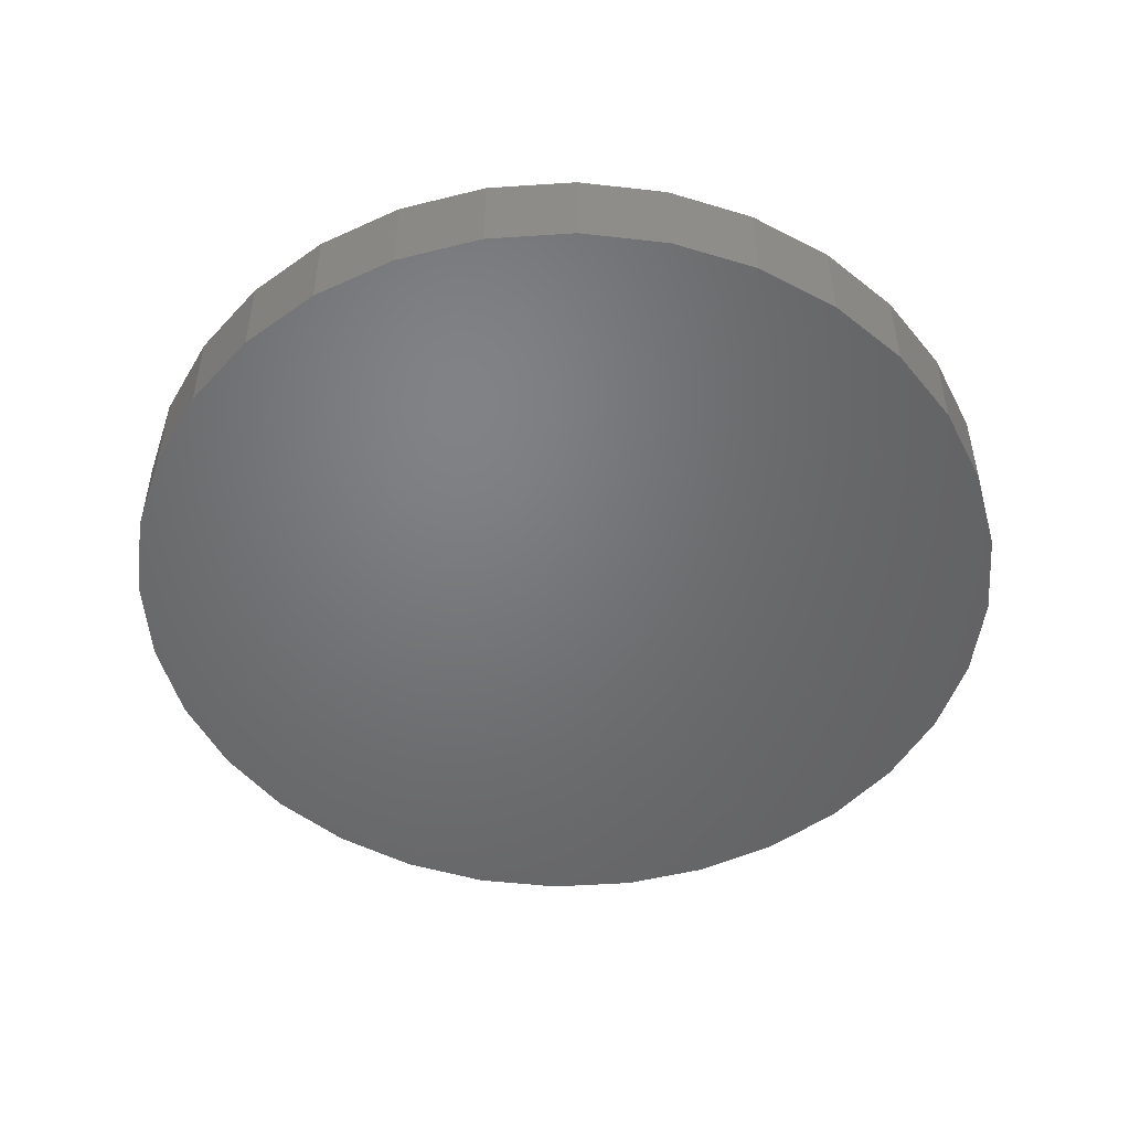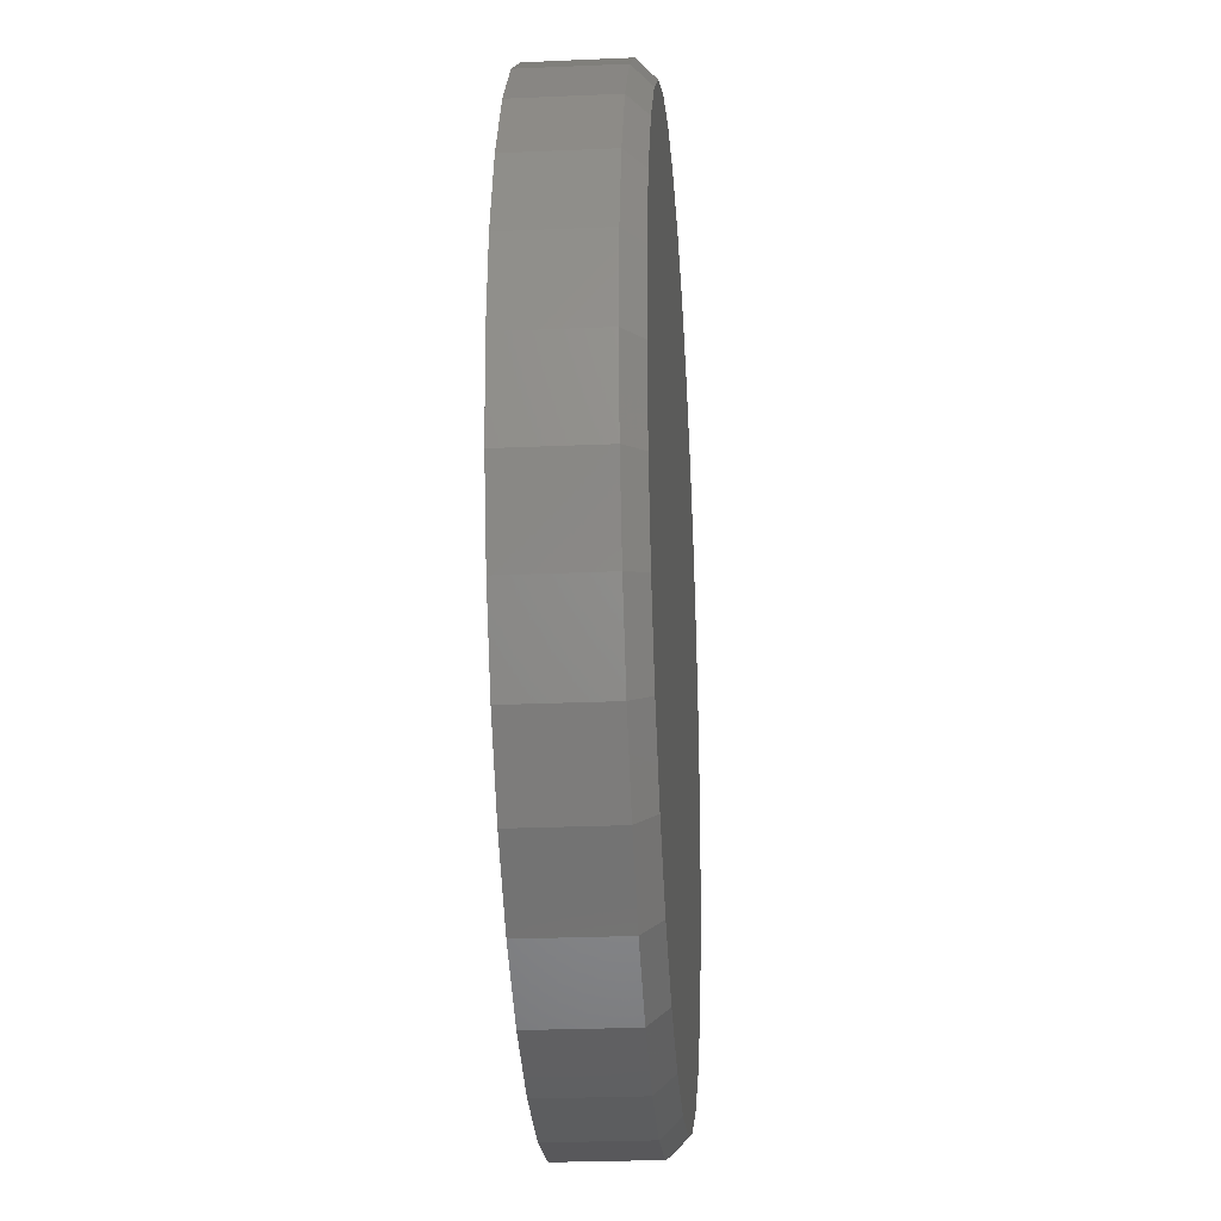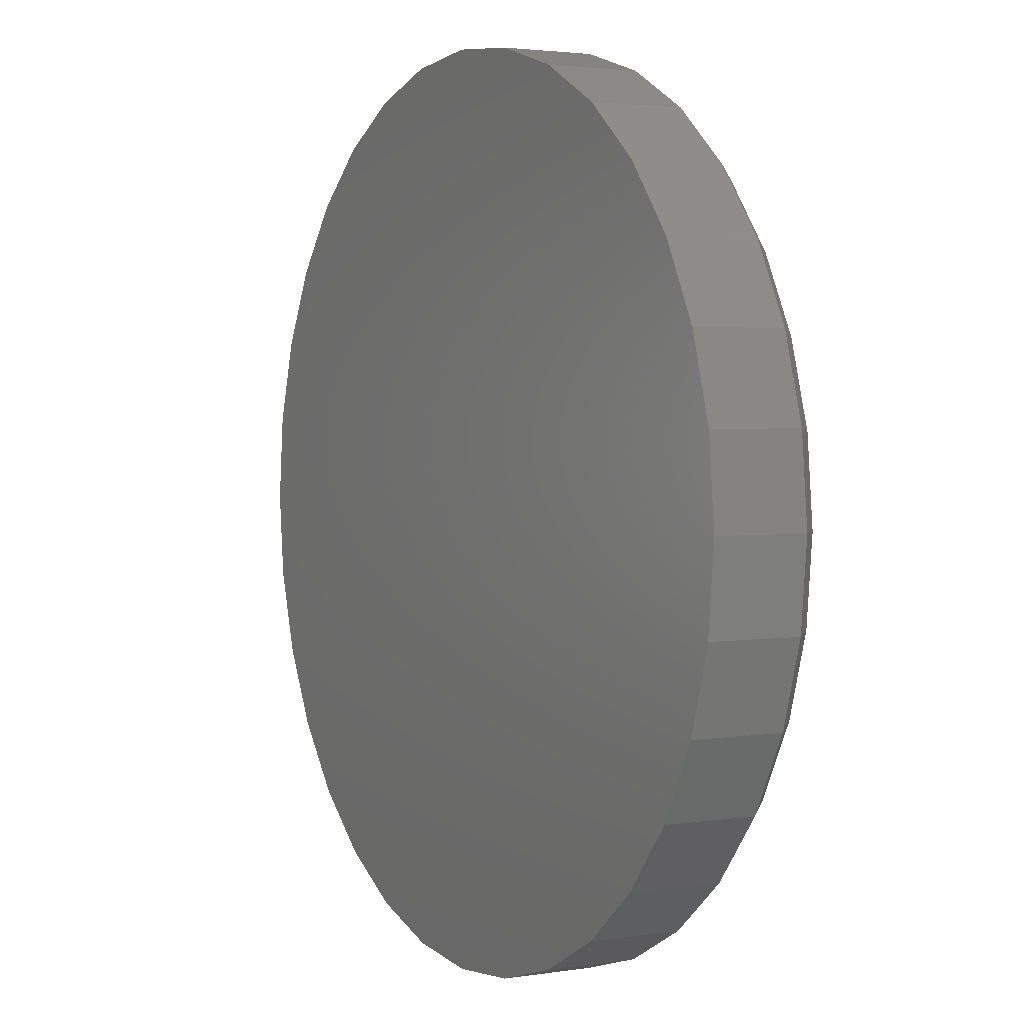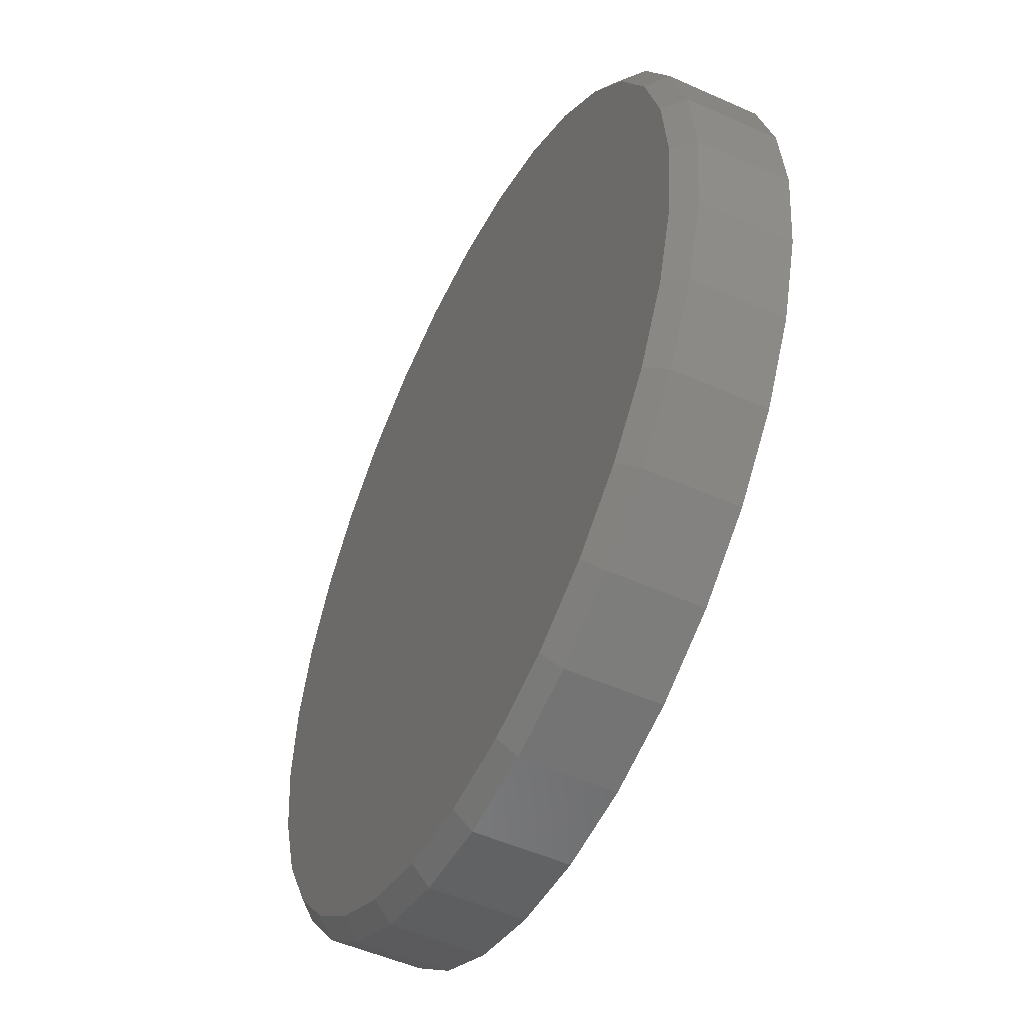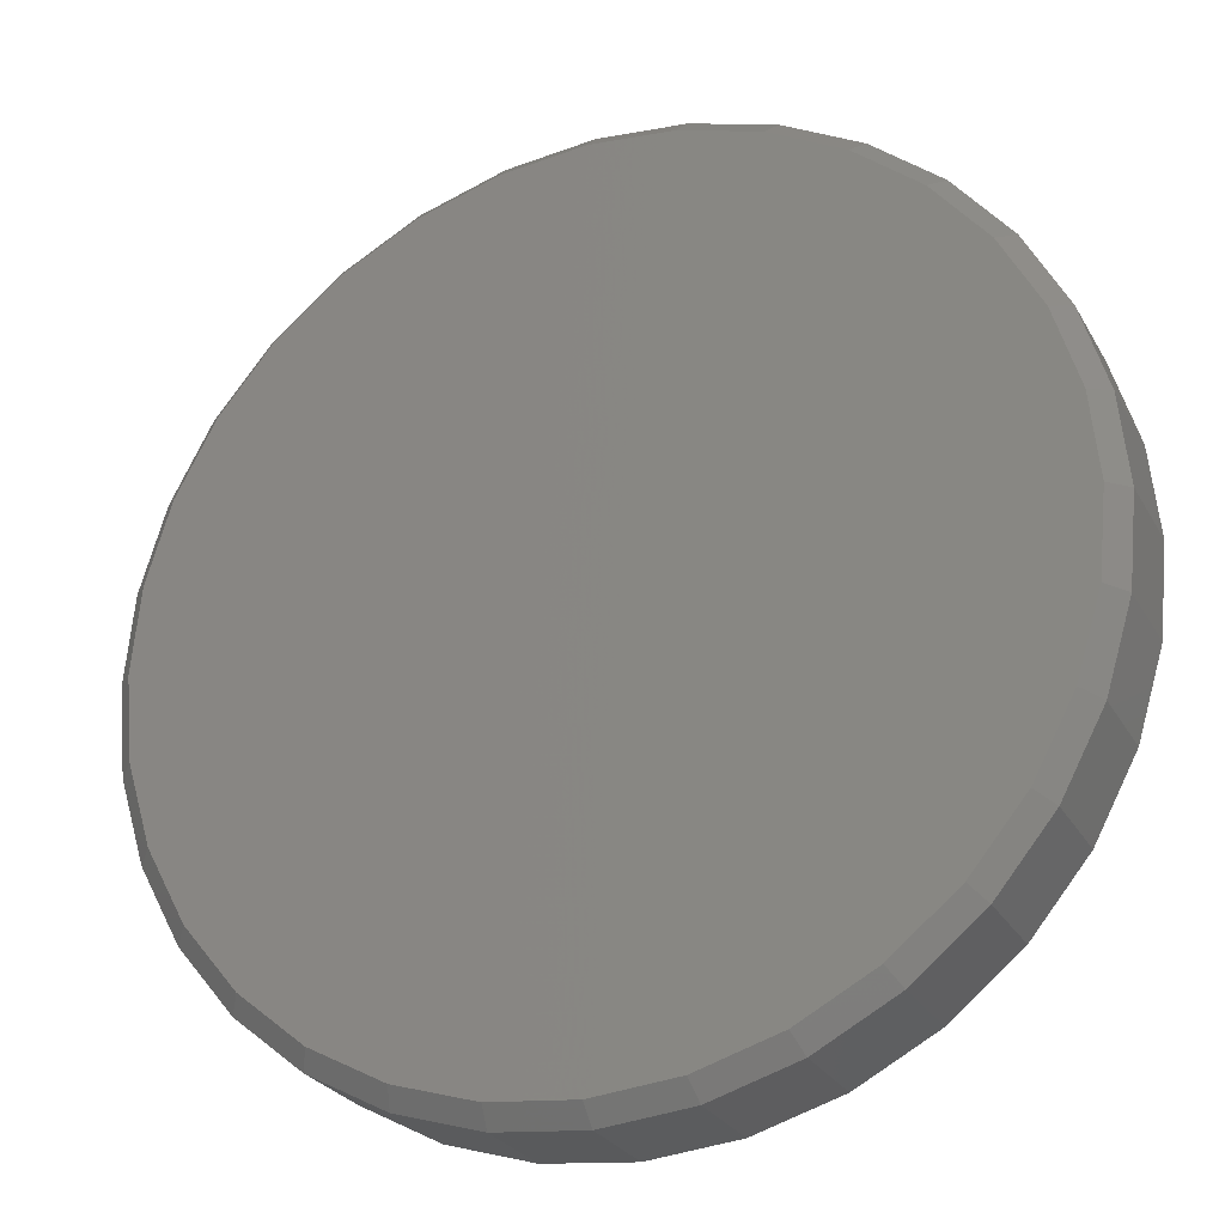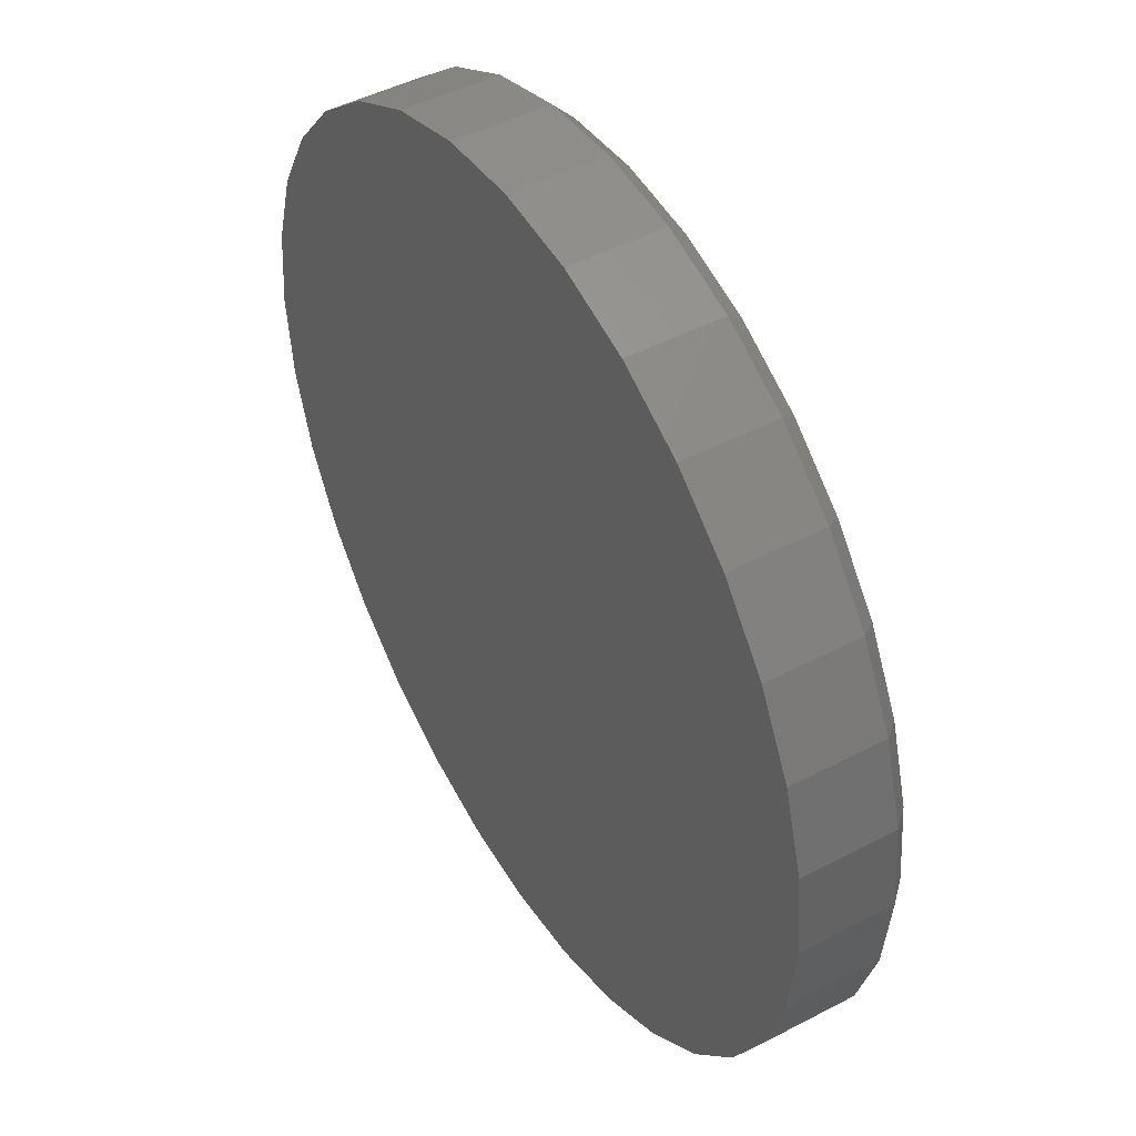
<metadata>
{"format":"stl","ext":"stl","renderer":"f3d","projection":"perspective","resolution":1024,"background":"white","views":[{"elev":-50.2,"azim":-91.5,"up":"+Z"},{"elev":-25.8,"azim":-86.0,"up":"+Y"},{"elev":2.7,"azim":-118.5,"up":"+Y"},{"elev":-51.1,"azim":64.0,"up":"+Y"},{"elev":-26.4,"azim":23.6,"up":"+Y"},{"elev":47.0,"azim":-120.7,"up":"+Y"}]}
</metadata>
<code>
# stl→obj: 96 verts, 188 faces
v 0.3081 0.7313 0.09375
v 0.4498 0.7313 0.09375
v 0.3789 0.7383 0.09375
v 0.518 0.7107 0.09375
v 0.2399 0.7107 0.09375
v 0.5808 0.6771 0.09375
v 0.1771 0.6771 0.09375
v 0.6359 0.6319 0.09375
v 0.122 0.6319 0.09375
v 0.681 0.5769 0.09375
v 0.07686 0.5769 0.09375
v 0.7146 0.514 0.09375
v 0.04328 0.514 0.09375
v 0.7353 0.4459 0.09375
v 0.02261 0.4459 0.09375
v 0.7423 0.375 0.09375
v 0.01562 0.375 0.09375
v 0.7353 0.3041 0.09375
v 0.02261 0.3041 0.09375
v 0.7146 0.236 0.09375
v 0.04328 0.236 0.09375
v 0.681 0.1731 0.09375
v 0.07686 0.1731 0.09375
v 0.6359 0.1181 0.09375
v 0.122 0.1181 0.09375
v 0.5808 0.07291 0.09375
v 0.1771 0.07291 0.09375
v 0.518 0.03933 0.09375
v 0.2399 0.03933 0.09375
v 0.4498 0.01866 0.09375
v 0.3081 0.01866 0.09375
v 0.3789 0.01168 0.09375
v 0.7579 0.375 0
v 0.7579 0.375 0.07812
v 0.7506 0.3011 0
v 0.7506 0.3011 0.07812
v 0.729 0.23 0
v 0.729 0.23 0.07812
v 0.694 0.1645 0
v 0.694 0.1645 0.07812
v 0.6469 0.107 0
v 0.6469 0.107 0.07812
v 0.5895 0.05992 0
v 0.5895 0.05992 0.07812
v 0.524 0.0249 0
v 0.524 0.0249 0.07812
v 0.4529 0.003334 0
v 0.4529 0.003334 0.07812
v 0.3789 -0.003947 0
v 0.3789 -0.003947 0.07812
v 0.305 0.003334 0
v 0.305 0.003334 0.07812
v 0.2339 0.0249 0
v 0.2339 0.0249 0.07812
v 0.1684 0.05992 0
v 0.1684 0.05992 0.07812
v 0.111 0.107 0
v 0.111 0.107 0.07812
v 0.06386 0.1645 0
v 0.06386 0.1645 0.07812
v 0.02885 0.23 0
v 0.02885 0.23 0.07812
v 0.007281 0.3011 0
v 0.007281 0.3011 0.07812
v 0 0.375 0
v 0 0.375 0.07812
v 0.007281 0.4489 0
v 0.007281 0.4489 0.07812
v 0.02885 0.52 0
v 0.02885 0.52 0.07812
v 0.06386 0.5855 0
v 0.06386 0.5855 0.07812
v 0.111 0.643 0
v 0.111 0.643 0.07812
v 0.1684 0.6901 0
v 0.1684 0.6901 0.07812
v 0.2339 0.7251 0
v 0.2339 0.7251 0.07812
v 0.305 0.7467 0
v 0.305 0.7467 0.07812
v 0.3789 0.7539 0
v 0.3789 0.7539 0.07812
v 0.4529 0.7467 0
v 0.4529 0.7467 0.07812
v 0.524 0.7251 0
v 0.524 0.7251 0.07812
v 0.5895 0.6901 0
v 0.5895 0.6901 0.07812
v 0.6469 0.643 0
v 0.6469 0.643 0.07812
v 0.694 0.5855 0
v 0.694 0.5855 0.07812
v 0.729 0.52 0
v 0.729 0.52 0.07812
v 0.7506 0.4489 0
v 0.7506 0.4489 0.07812
f 1 2 3
f 2 1 4
f 4 1 5
f 4 5 6
f 6 5 7
f 6 7 8
f 8 7 9
f 8 9 10
f 10 9 11
f 10 11 12
f 12 11 13
f 12 13 14
f 14 13 15
f 14 15 16
f 16 15 17
f 16 17 18
f 18 17 19
f 18 19 20
f 20 19 21
f 20 21 22
f 22 21 23
f 22 23 24
f 24 23 25
f 24 25 26
f 26 25 27
f 26 27 28
f 28 27 29
f 28 29 30
f 30 29 31
f 30 31 32
f 33 34 35
f 35 34 36
f 35 36 37
f 37 36 38
f 37 38 39
f 39 38 40
f 39 40 41
f 41 40 42
f 41 42 43
f 43 42 44
f 43 44 45
f 45 44 46
f 45 46 47
f 47 46 48
f 47 48 49
f 49 48 50
f 49 50 51
f 51 50 52
f 51 52 53
f 53 52 54
f 53 54 55
f 55 54 56
f 55 56 57
f 57 56 58
f 57 58 59
f 59 58 60
f 59 60 61
f 61 60 62
f 61 62 63
f 63 62 64
f 63 64 65
f 65 64 66
f 65 66 67
f 67 66 68
f 67 68 69
f 69 68 70
f 69 70 71
f 71 70 72
f 71 72 73
f 73 72 74
f 73 74 75
f 75 74 76
f 75 76 77
f 77 76 78
f 77 78 79
f 79 78 80
f 79 80 81
f 81 80 82
f 81 82 83
f 83 82 84
f 83 84 85
f 85 84 86
f 85 86 87
f 87 86 88
f 87 88 89
f 89 88 90
f 89 90 91
f 91 90 92
f 91 92 93
f 93 92 94
f 93 94 95
f 95 94 96
f 95 96 33
f 33 96 34
f 32 31 50
f 50 48 32
f 40 24 42
f 42 24 26
f 42 26 44
f 24 40 22
f 22 40 38
f 22 38 20
f 20 38 36
f 20 36 18
f 18 36 34
f 18 34 16
f 23 58 25
f 25 58 56
f 25 56 27
f 58 23 60
f 60 23 21
f 60 21 62
f 62 21 19
f 62 19 64
f 64 19 17
f 64 17 66
f 50 31 52
f 52 31 29
f 52 29 54
f 54 29 27
f 54 27 56
f 32 48 30
f 30 48 46
f 30 46 28
f 28 46 44
f 28 44 26
f 3 2 82
f 82 80 3
f 72 9 74
f 74 9 7
f 74 7 76
f 9 72 11
f 11 72 70
f 11 70 13
f 13 70 68
f 13 68 15
f 15 68 66
f 15 66 17
f 10 90 8
f 8 90 88
f 8 88 6
f 90 10 92
f 92 10 12
f 92 12 94
f 94 12 14
f 94 14 96
f 96 14 16
f 96 16 34
f 82 2 84
f 84 2 4
f 84 4 86
f 86 4 6
f 86 6 88
f 3 80 1
f 1 80 78
f 1 78 5
f 5 78 76
f 5 76 7
f 81 83 79
f 49 51 47
f 47 51 53
f 47 53 45
f 45 53 55
f 45 55 43
f 43 55 57
f 43 57 41
f 41 57 59
f 41 59 39
f 39 59 61
f 39 61 37
f 37 61 63
f 37 63 35
f 35 63 65
f 35 65 33
f 33 65 67
f 33 67 95
f 95 67 69
f 95 69 93
f 93 69 71
f 93 71 91
f 91 71 73
f 91 73 89
f 89 73 75
f 89 75 87
f 87 75 77
f 87 77 85
f 85 77 79
f 85 79 83

</code>
